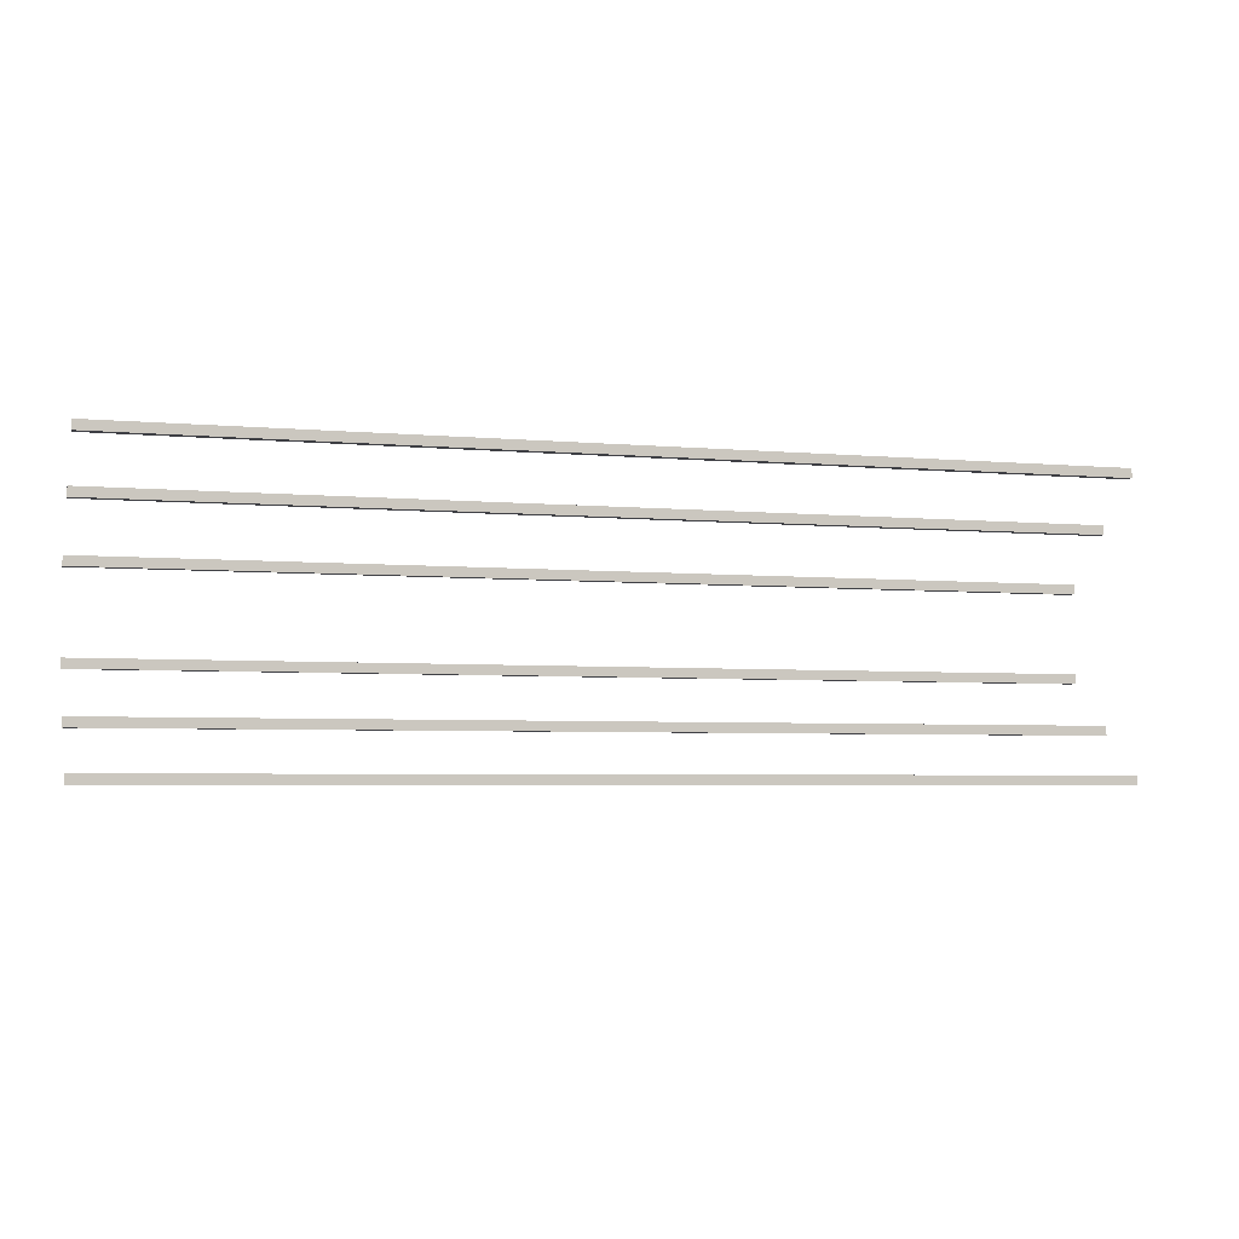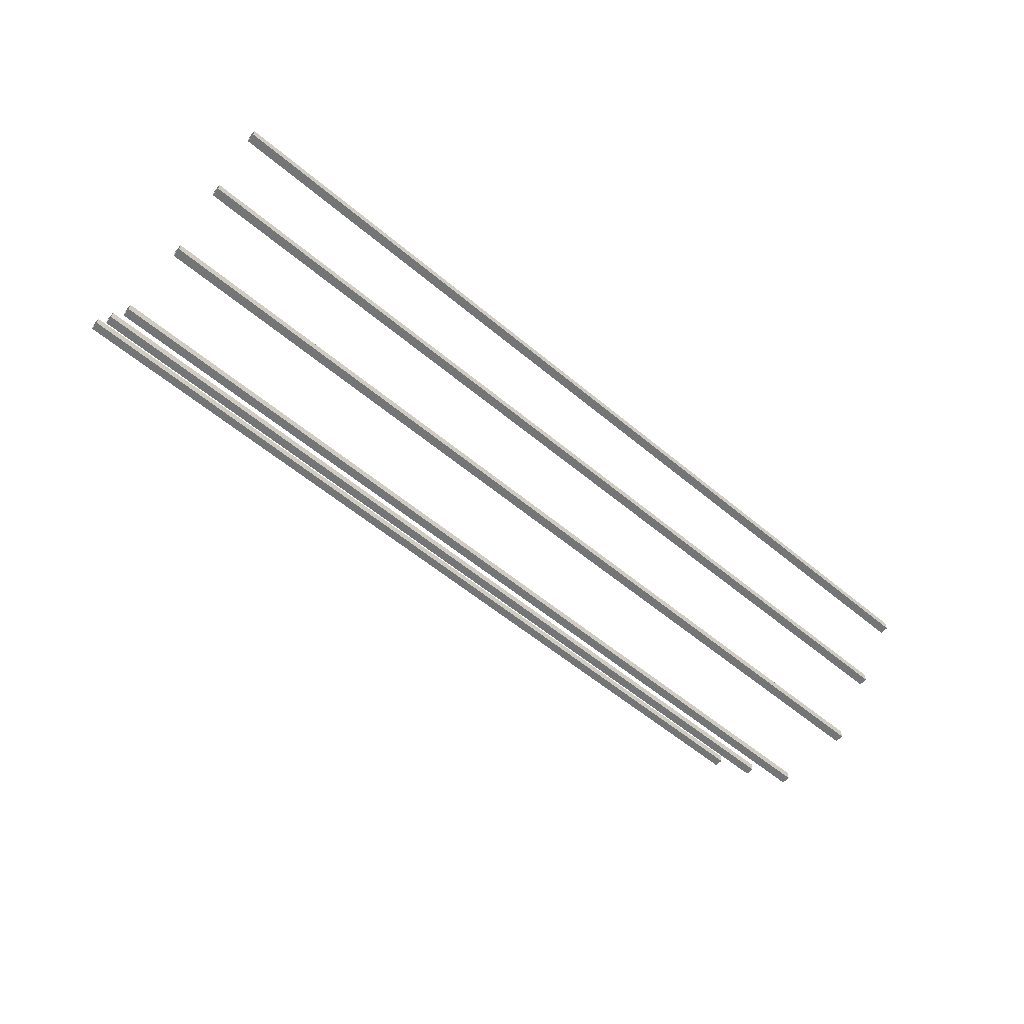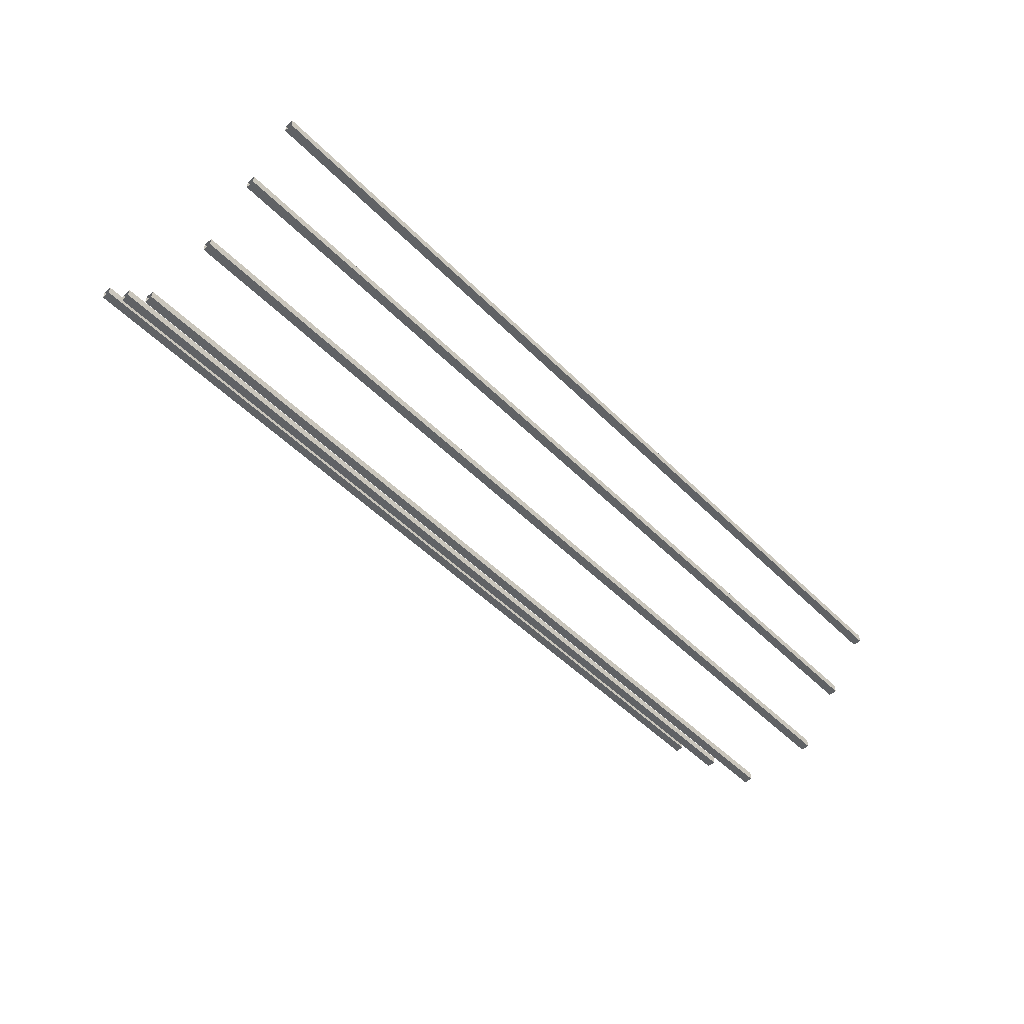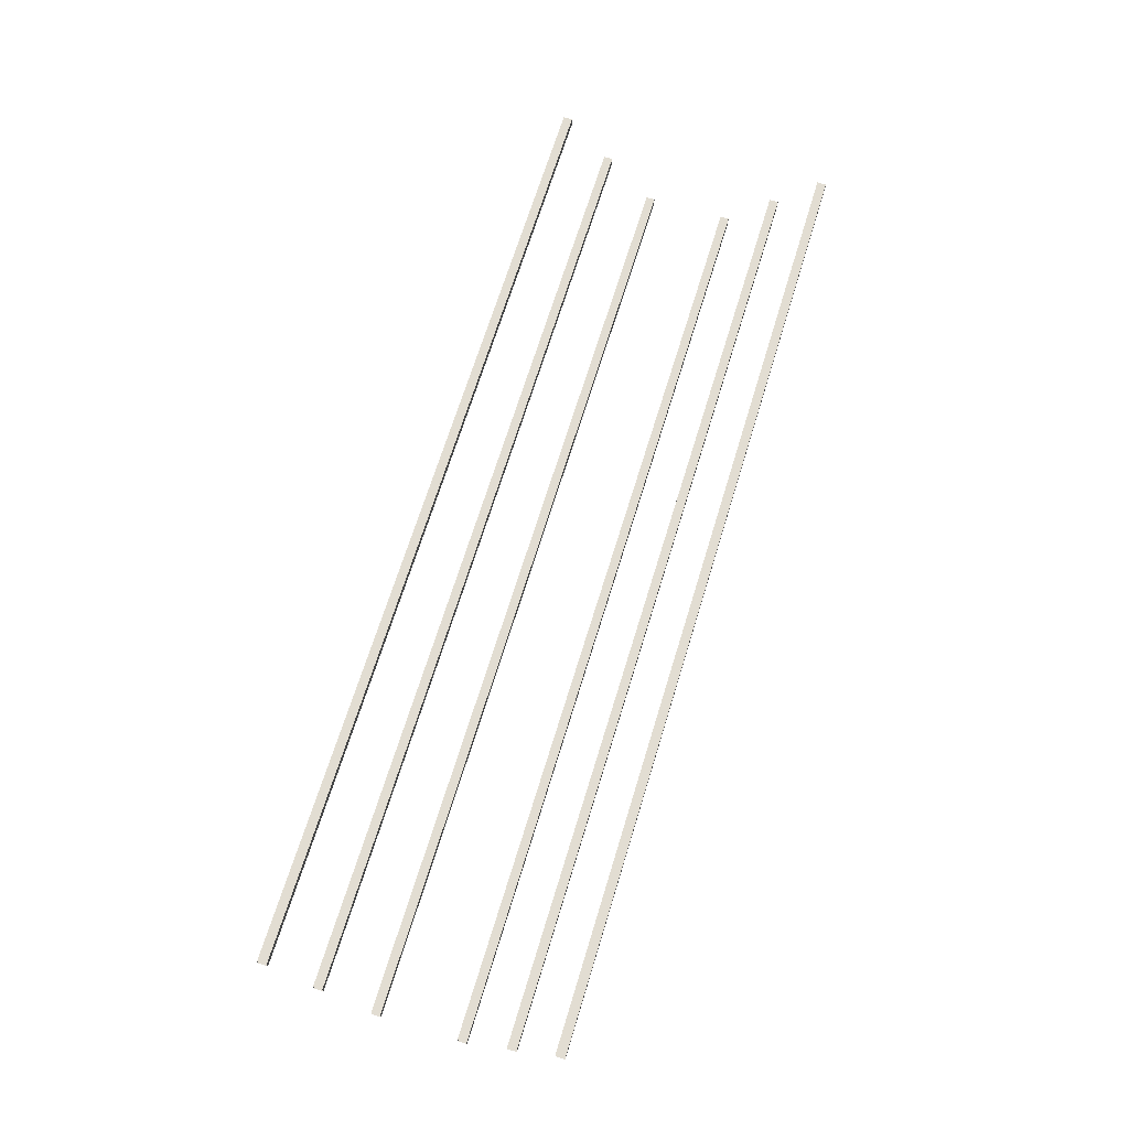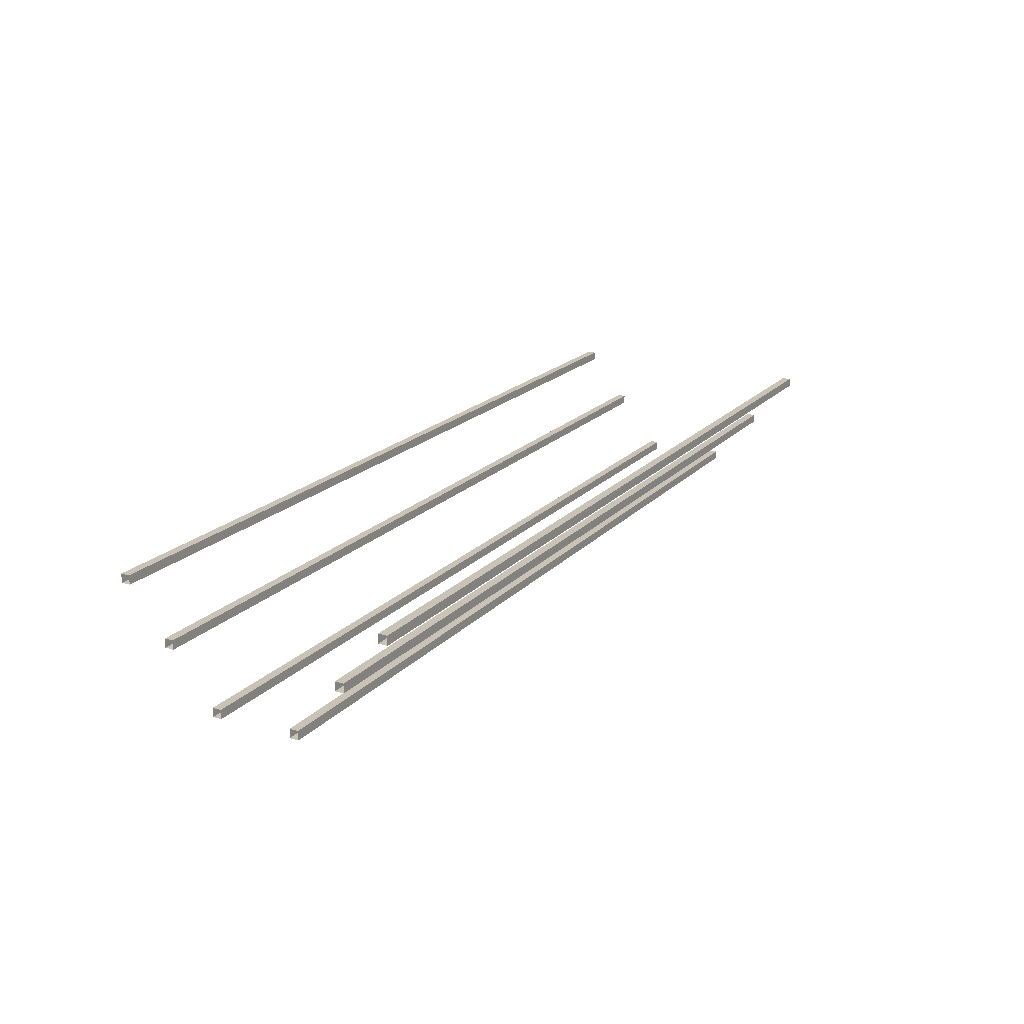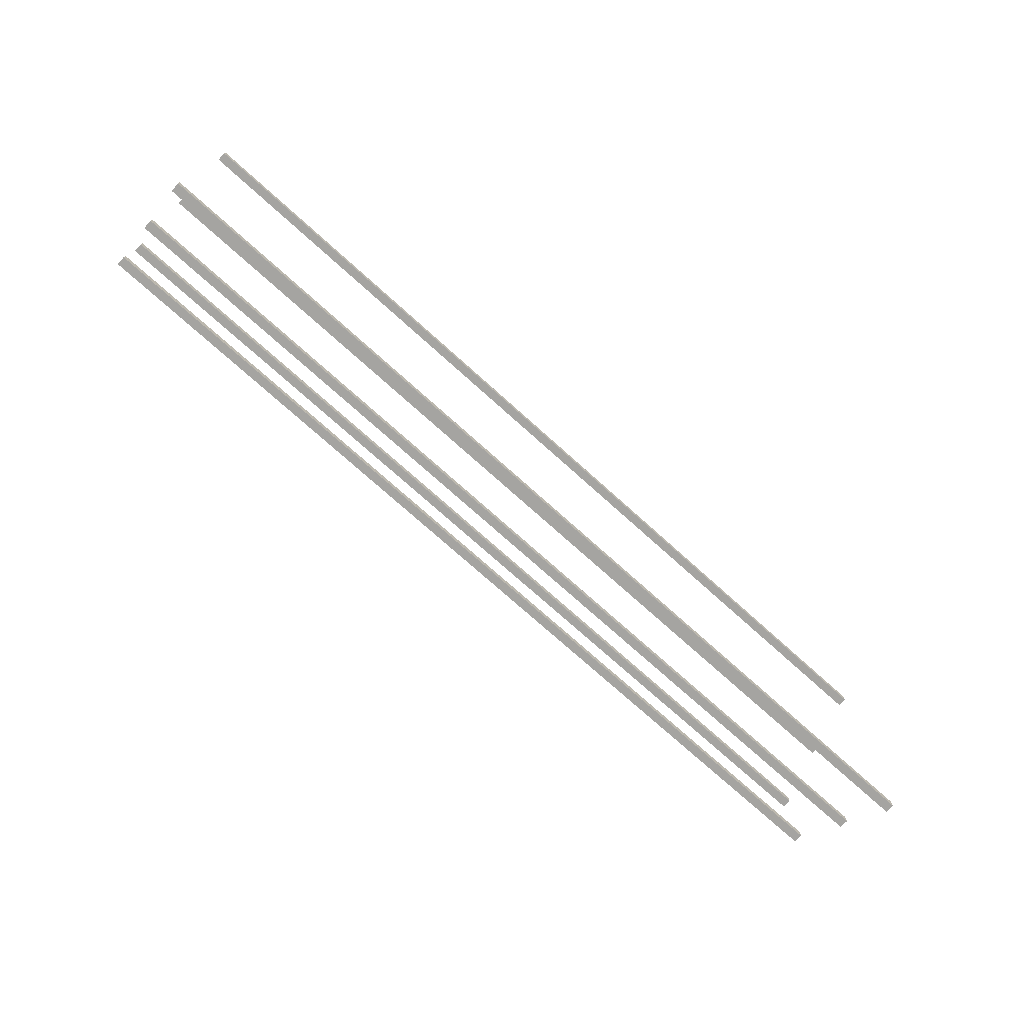
<metadata>
{"format":"obj","ext":"obj","renderer":"f3d","projection":"perspective","resolution":1024,"background":"white","views":[{"elev":-4.4,"azim":163.3,"up":"+Z"},{"elev":-56.5,"azim":138.8,"up":"+Y"},{"elev":-50.5,"azim":-47.2,"up":"+Y"},{"elev":68.2,"azim":-73.0,"up":"+Y"},{"elev":19.5,"azim":-60.7,"up":"+Y"},{"elev":-73.2,"azim":137.9,"up":"+Z"}]}
</metadata>
<code>
v 2.22 0.2865 -0.6389
v -2.22 0.2865 -0.6389
v -2.22 0.2865 -0.6822
v 2.22 0.2865 -0.6822
v -2.22 0.2432 -0.6389
v 2.22 0.2432 -0.6389
v 2.22 0.2432 -0.6822
v -2.22 0.2432 -0.6822
v 2.22 0.2432 -0.6822
v 2.22 0.2865 -0.6822
v -2.22 0.2865 -0.6822
v -2.22 0.2432 -0.6822
v -2.22 0.2432 -0.6389
v -2.22 0.2865 -0.6389
v 2.22 0.2865 -0.6389
v 2.22 0.2432 -0.6389
v 2.22 -0.2432 -0.1812
v -2.22 -0.2432 -0.1812
v -2.22 -0.2432 -0.2244
v 2.22 -0.2432 -0.2244
v -2.22 -0.2865 -0.1812
v 2.22 -0.2865 -0.1812
v 2.22 -0.2865 -0.2244
v -2.22 -0.2865 -0.2244
v 2.22 -0.2865 -0.2244
v 2.22 -0.2432 -0.2244
v -2.22 -0.2432 -0.2244
v -2.22 -0.2865 -0.2244
v -2.22 -0.2865 -0.1812
v -2.22 -0.2432 -0.1812
v 2.22 -0.2432 -0.1812
v 2.22 -0.2865 -0.1812
v 2.22 0.02895 -0.4207
v -2.22 0.02895 -0.4207
v -2.22 0.02895 -0.4639
v 2.22 0.02895 -0.4639
v -2.22 -0.01427 -0.4207
v 2.22 -0.01427 -0.4207
v 2.22 -0.01427 -0.4639
v -2.22 -0.01427 -0.4639
v 2.22 -0.01427 -0.4639
v 2.22 0.02895 -0.4639
v -2.22 0.02895 -0.4639
v -2.22 -0.01427 -0.4639
v -2.22 -0.01427 -0.4207
v -2.22 0.02895 -0.4207
v 2.22 0.02895 -0.4207
v 2.22 -0.01427 -0.4207
v -2.22 -0.2432 0.1812
v 2.22 -0.2432 0.1812
v 2.22 -0.2432 0.2244
v -2.22 -0.2432 0.2244
v 2.22 -0.2865 0.1812
v -2.22 -0.2865 0.1812
v -2.22 -0.2865 0.2244
v 2.22 -0.2865 0.2244
v -2.22 -0.2865 0.2244
v -2.22 -0.2432 0.2244
v 2.22 -0.2432 0.2244
v 2.22 -0.2865 0.2244
v 2.22 -0.2865 0.1812
v 2.22 -0.2432 0.1812
v -2.22 -0.2432 0.1812
v -2.22 -0.2865 0.1812
v -2.22 0.2865 0.6389
v 2.22 0.2865 0.6389
v 2.22 0.2865 0.6822
v -2.22 0.2865 0.6822
v 2.22 0.2432 0.6389
v -2.22 0.2432 0.6389
v -2.22 0.2432 0.6822
v 2.22 0.2432 0.6822
v -2.22 0.2432 0.6822
v -2.22 0.2865 0.6822
v 2.22 0.2865 0.6822
v 2.22 0.2432 0.6822
v 2.22 0.2432 0.6389
v 2.22 0.2865 0.6389
v -2.22 0.2865 0.6389
v -2.22 0.2432 0.6389
v -2.22 0.02895 0.4207
v 2.22 0.02895 0.4207
v 2.22 0.02895 0.4639
v -2.22 0.02895 0.4639
v 2.22 -0.01427 0.4207
v -2.22 -0.01427 0.4207
v -2.22 -0.01427 0.4639
v 2.22 -0.01427 0.4639
v -2.22 -0.01427 0.4639
v -2.22 0.02895 0.4639
v 2.22 0.02895 0.4639
v 2.22 -0.01427 0.4639
v 2.22 -0.01427 0.4207
v 2.22 0.02895 0.4207
v -2.22 0.02895 0.4207
v -2.22 -0.01427 0.4207
g Wires_(1)_760_96
f 1 3 2
f 1 4 3
f 5 7 6
f 5 8 7
f 9 11 10
f 9 12 11
f 13 15 14
f 13 16 15
f 17 19 18
f 17 20 19
f 21 23 22
f 21 24 23
f 25 27 26
f 25 28 27
f 29 31 30
f 29 32 31
f 33 35 34
f 33 36 35
f 37 39 38
f 37 40 39
f 41 43 42
f 41 44 43
f 45 47 46
f 45 48 47
f 49 51 50
f 49 52 51
f 53 55 54
f 53 56 55
f 57 59 58
f 57 60 59
f 61 63 62
f 61 64 63
f 65 67 66
f 65 68 67
f 69 71 70
f 69 72 71
f 73 75 74
f 73 76 75
f 77 79 78
f 77 80 79
f 81 83 82
f 81 84 83
f 85 87 86
f 85 88 87
f 89 91 90
f 89 92 91
f 93 95 94
f 93 96 95

</code>
